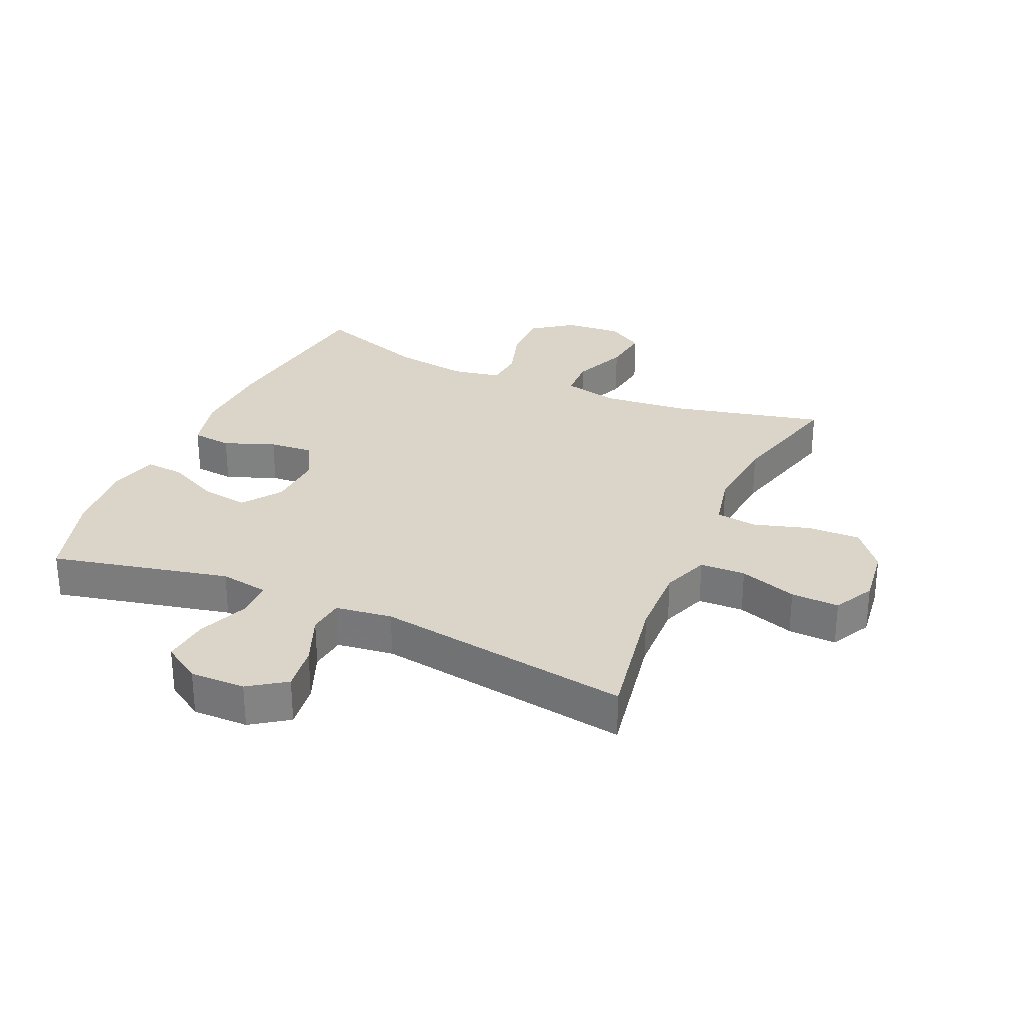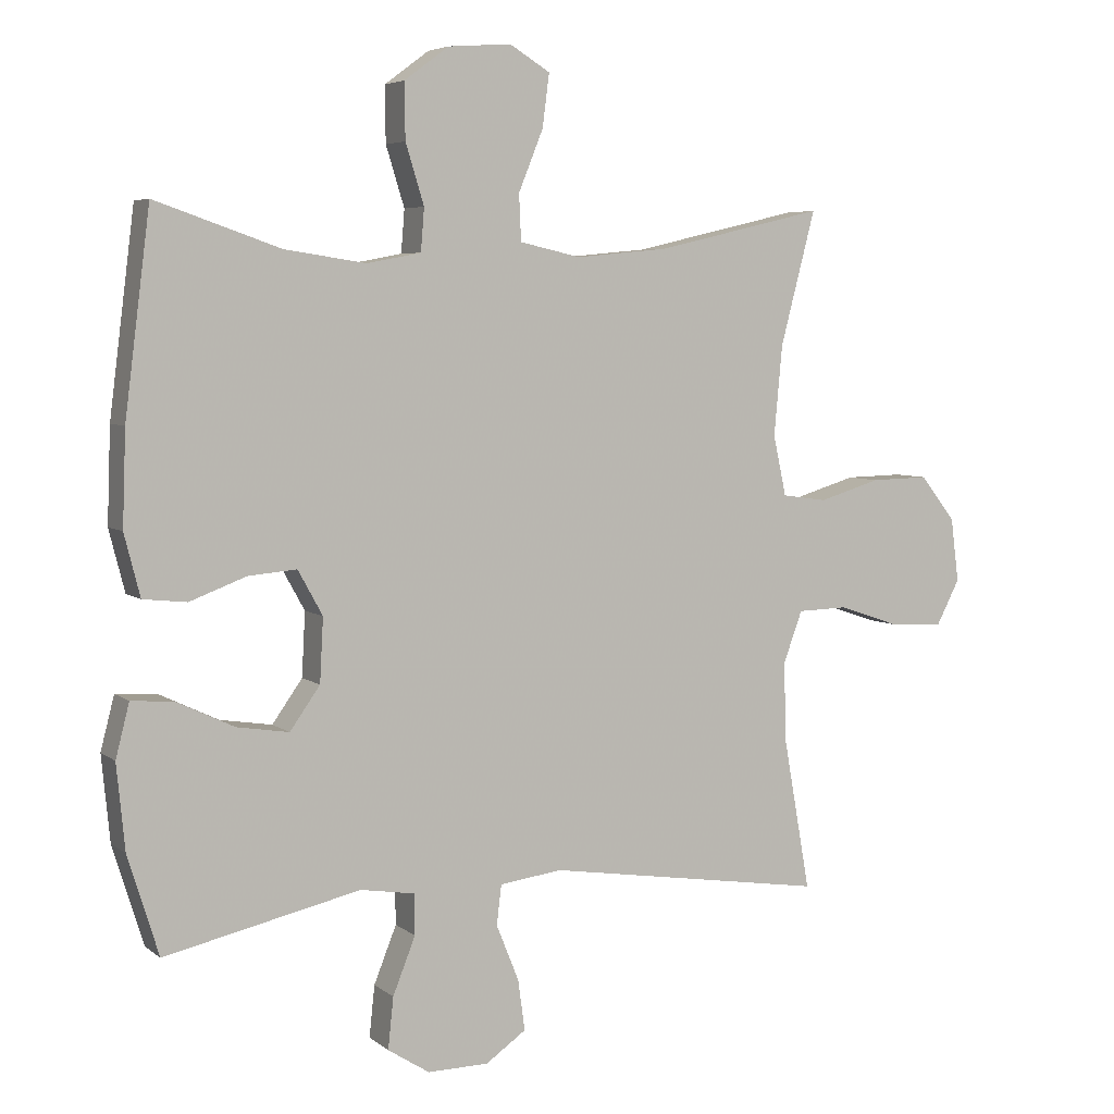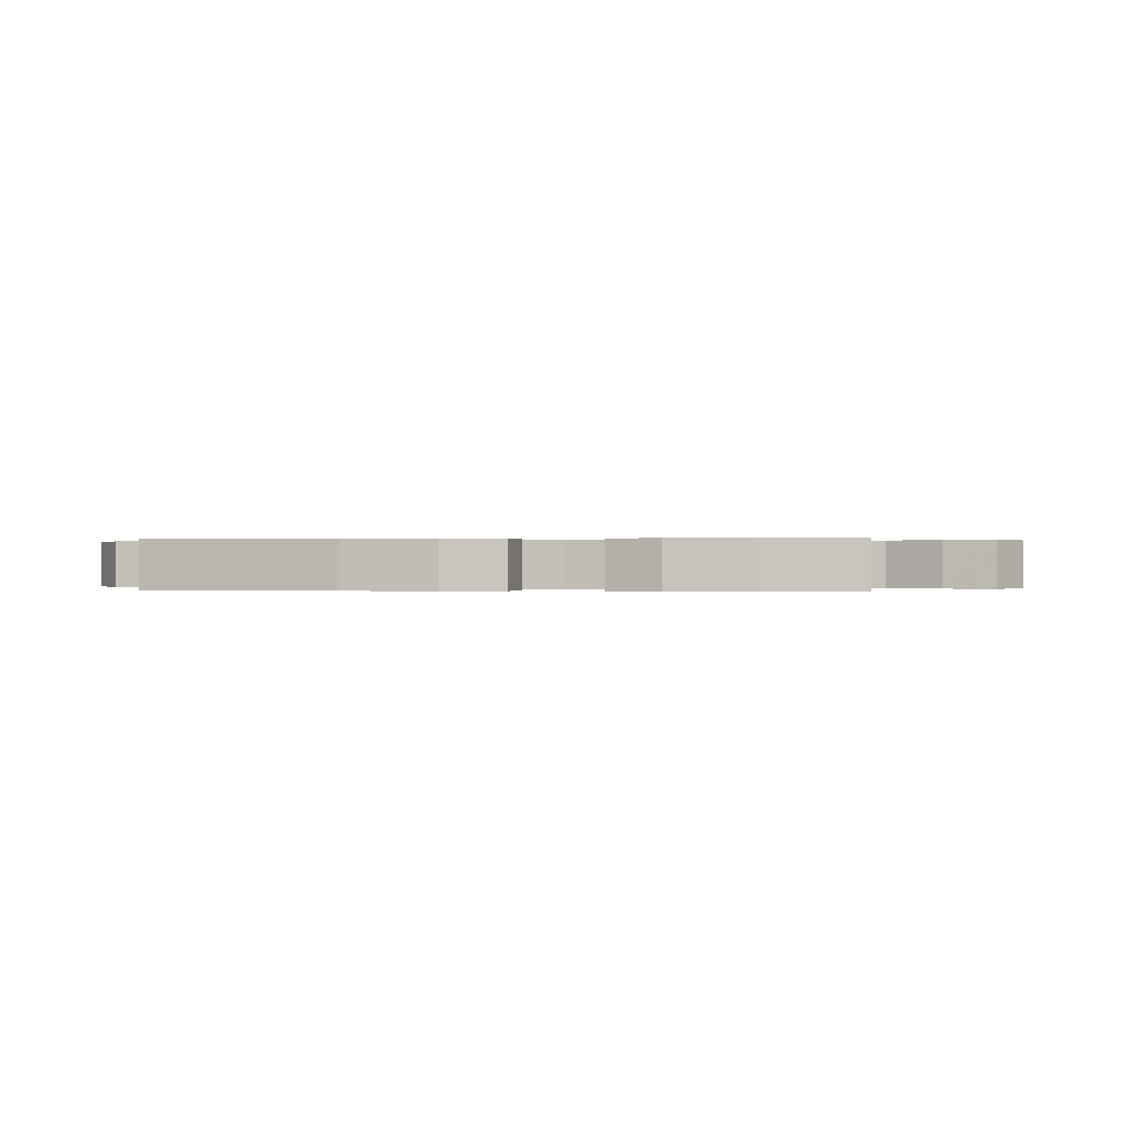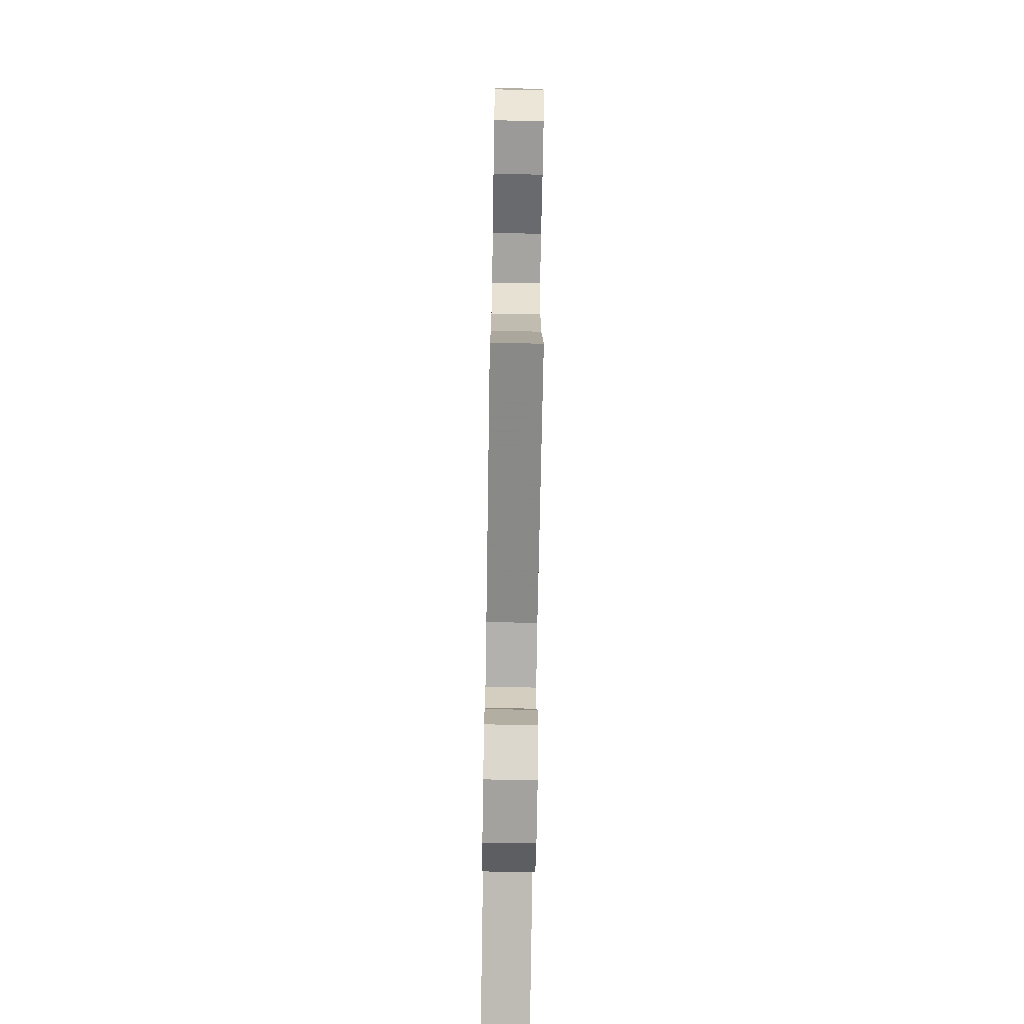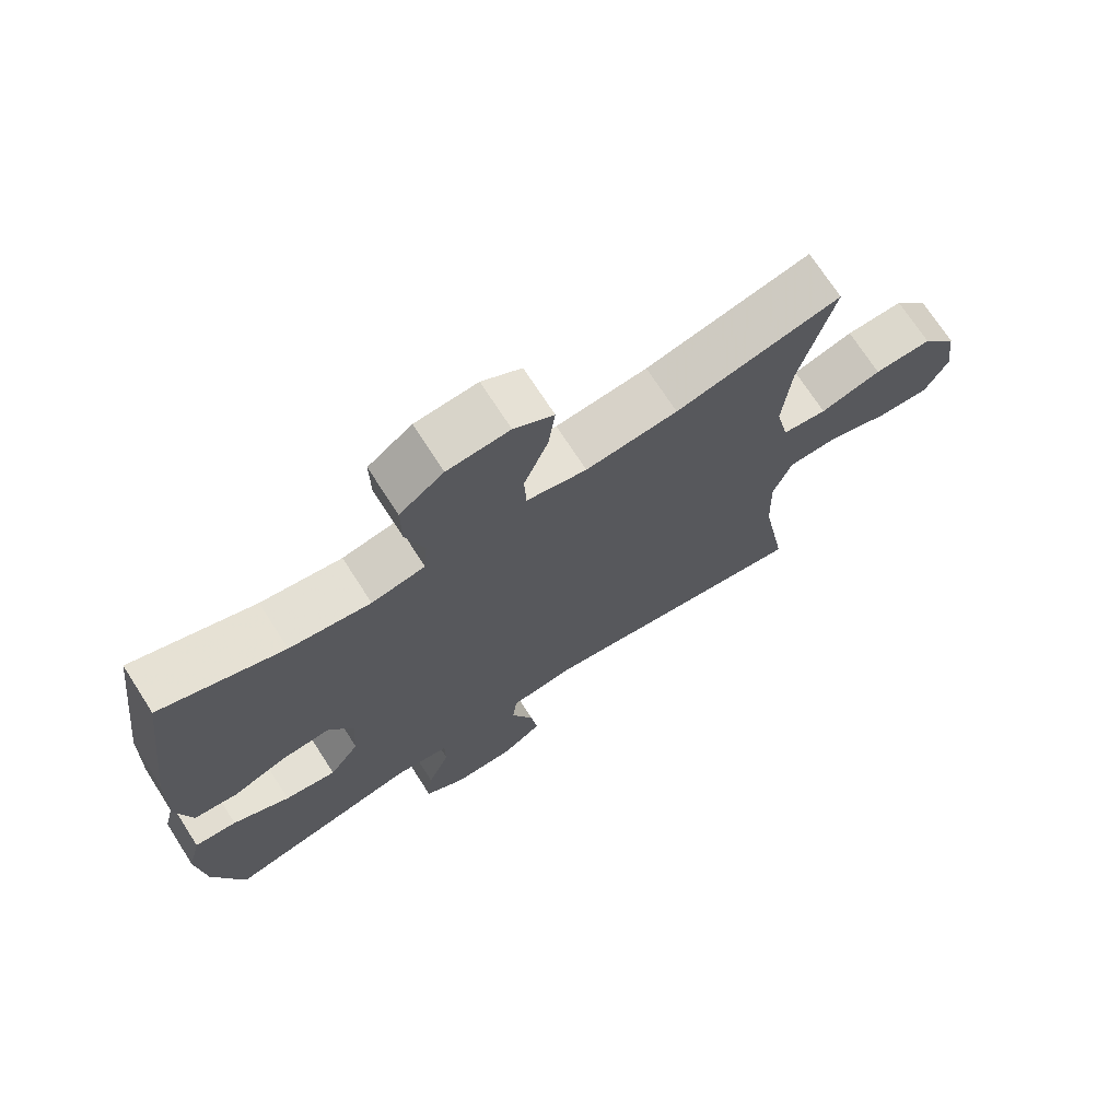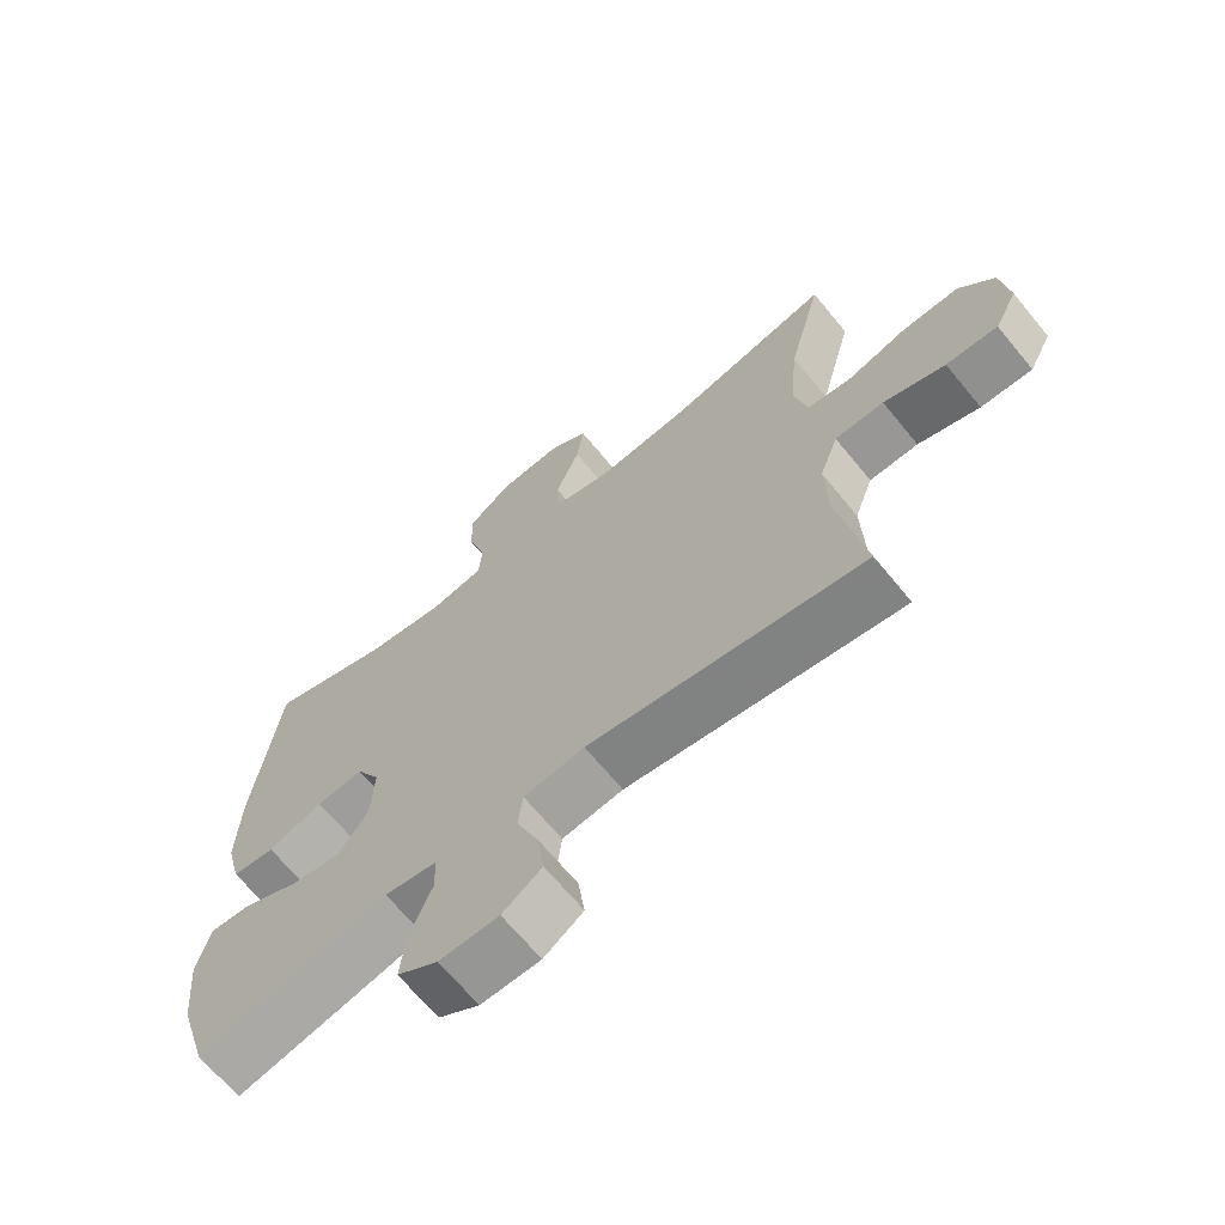
<metadata>
{"format":"obj","ext":"obj","renderer":"f3d","projection":"perspective","resolution":1024,"background":"white","views":[{"elev":29.3,"azim":-156.1,"up":"+Y"},{"elev":5.4,"azim":154.2,"up":"+Z"},{"elev":0.1,"azim":99.4,"up":"+Y"},{"elev":-71.7,"azim":-90.9,"up":"+Z"},{"elev":71.7,"azim":147.2,"up":"+Z"},{"elev":-67.2,"azim":-140.6,"up":"+Z"}]}
</metadata>
<code>
v -0.5 0.07 -0.5
v -0.461 0.07 -0.28
v -0.457 0.07 -0.162
v -0.485 0.07 -0.086
v -0.558 0.07 -0.084
v -0.65 0.07 -0.115
v -0.727 0.07 -0.118
v -0.761 0.07 -0.053
v -0.749 0.07 0.041
v -0.697 0.07 0.106
v -0.612 0.07 0.104
v -0.522 0.07 0.077
v -0.456 0.07 0.086
v -0.437 0.07 0.174
v -0.449 0.07 0.305
v -0.5 0.07 0.5
v -0.255 0.07 0.443
v -0.119 0.07 0.43
v -0.03 0.07 0.45
v -0.027 0.07 0.517
v -0.063 0.07 0.606
v -0.073 0.07 0.683
v -0.014 0.07 0.719
v 0.078 0.07 0.712
v 0.143 0.07 0.664
v 0.142 0.07 0.583
v 0.115 0.07 0.496
v 0.12 0.07 0.434
v 0.199 0.07 0.419
v 0.318 0.07 0.437
v 0.5 0.07 0.5
v 0.537 0.07 0.207
v 0.542 0.07 0.07
v 0.519 0.07 -0.02
v 0.455 0.07 -0.027
v 0.373 0.07 0.004
v 0.302 0.07 0.01
v 0.266 0.07 -0.055
v 0.271 0.07 -0.148
v 0.315 0.07 -0.21
v 0.391 0.07 -0.198
v 0.475 0.07 -0.158
v 0.537 0.07 -0.153
v 0.557 0.07 -0.231
v 0.545 0.07 -0.355
v 0.5 0.07 -0.5
v 0.214 0.07 -0.436
v 0.135 0.07 -0.449
v 0.134 0.07 -0.508
v 0.167 0.07 -0.591
v 0.175 0.07 -0.666
v 0.114 0.07 -0.705
v 0.025 0.07 -0.704
v -0.034 0.07 -0.663
v -0.024 0.07 -0.589
v 0.009 0.07 -0.507
v 0.002 0.07 -0.449
v -0.089 0.07 -0.437
v -0.5 0 -0.5
v -0.461 0 -0.28
v -0.457 0 -0.162
v -0.485 0 -0.086
v -0.558 0 -0.084
v -0.65 0 -0.115
v -0.727 0 -0.118
v -0.761 0 -0.053
v -0.749 0 0.041
v -0.697 0 0.106
v -0.612 0 0.104
v -0.522 0 0.077
v -0.456 0 0.086
v -0.437 0 0.174
v -0.449 0 0.305
v -0.5 0 0.5
v -0.255 0 0.443
v -0.119 0 0.43
v -0.03 0 0.45
v -0.027 0 0.517
v -0.063 0 0.606
v -0.073 0 0.683
v -0.014 0 0.719
v 0.078 0 0.712
v 0.143 0 0.664
v 0.142 0 0.583
v 0.115 0 0.496
v 0.12 0 0.434
v 0.199 0 0.419
v 0.318 0 0.437
v 0.5 0 0.5
v 0.537 0 0.207
v 0.542 0 0.07
v 0.519 0 -0.02
v 0.455 0 -0.027
v 0.373 0 0.004
v 0.302 0 0.01
v 0.266 0 -0.055
v 0.271 0 -0.148
v 0.315 0 -0.21
v 0.391 0 -0.198
v 0.475 0 -0.158
v 0.537 0 -0.153
v 0.557 0 -0.231
v 0.545 0 -0.355
v 0.5 0 -0.5
v 0.214 0 -0.436
v 0.135 0 -0.449
v 0.134 0 -0.508
v 0.167 0 -0.591
v 0.175 0 -0.666
v 0.114 0 -0.705
v 0.025 0 -0.704
v -0.034 0 -0.663
v -0.024 0 -0.589
v 0.009 0 -0.507
v 0.002 0 -0.449
v -0.089 0 -0.437
f 53 54 55 56
f 51 52 53 56
f 49 50 51 56
f 48 49 56 57
f 47 48 57 58
f 45 46 47
f 44 45 47 58
f 41 42 43 44
f 40 41 44 58
f 33 34 35 36
f 33 36 37
f 30 31 32 33
f 29 30 33 37
f 28 29 37 38
f 24 25 26 27
f 24 27 28
f 23 24 28
f 20 21 22 23
f 19 20 23 28
f 18 19 28 38
f 15 16 17
f 14 15 17 18
f 13 14 18 38
f 9 10 11 12
f 5 6 7 8
f 4 5 8 9
f 40 58 1 2
f 39 40 2 3
f 38 39 3 4
f 12 13 38
f 4 9 12 38
f 114 113 112 111
f 114 111 110 109
f 114 109 108 107
f 115 114 107 106
f 116 115 106 105
f 105 104 103
f 116 105 103 102
f 102 101 100 99
f 116 102 99 98
f 94 93 92 91
f 95 94 91
f 91 90 89 88
f 95 91 88 87
f 96 95 87 86
f 85 84 83 82
f 86 85 82
f 86 82 81
f 81 80 79 78
f 86 81 78 77
f 96 86 77 76
f 75 74 73
f 76 75 73 72
f 96 76 72 71
f 70 69 68 67
f 66 65 64 63
f 67 66 63 62
f 60 59 116 98
f 61 60 98 97
f 62 61 97 96
f 96 71 70
f 96 70 67 62
f 1 59 60 2
f 2 60 61 3
f 3 61 62 4
f 4 62 63 5
f 5 63 64 6
f 6 64 65 7
f 7 65 66 8
f 8 66 67 9
f 9 67 68 10
f 10 68 69 11
f 11 69 70 12
f 12 70 71 13
f 13 71 72 14
f 14 72 73 15
f 15 73 74 16
f 16 74 75 17
f 17 75 76 18
f 18 76 77 19
f 19 77 78 20
f 20 78 79 21
f 21 79 80 22
f 22 80 81 23
f 23 81 82 24
f 24 82 83 25
f 25 83 84 26
f 26 84 85 27
f 27 85 86 28
f 28 86 87 29
f 29 87 88 30
f 30 88 89 31
f 31 89 90 32
f 32 90 91 33
f 33 91 92 34
f 34 92 93 35
f 35 93 94 36
f 36 94 95 37
f 37 95 96 38
f 38 96 97 39
f 39 97 98 40
f 40 98 99 41
f 41 99 100 42
f 42 100 101 43
f 43 101 102 44
f 44 102 103 45
f 45 103 104 46
f 46 104 105 47
f 47 105 106 48
f 48 106 107 49
f 49 107 108 50
f 50 108 109 51
f 51 109 110 52
f 52 110 111 53
f 53 111 112 54
f 54 112 113 55
f 55 113 114 56
f 56 114 115 57
f 57 115 116 58
f 58 116 59 1

</code>
